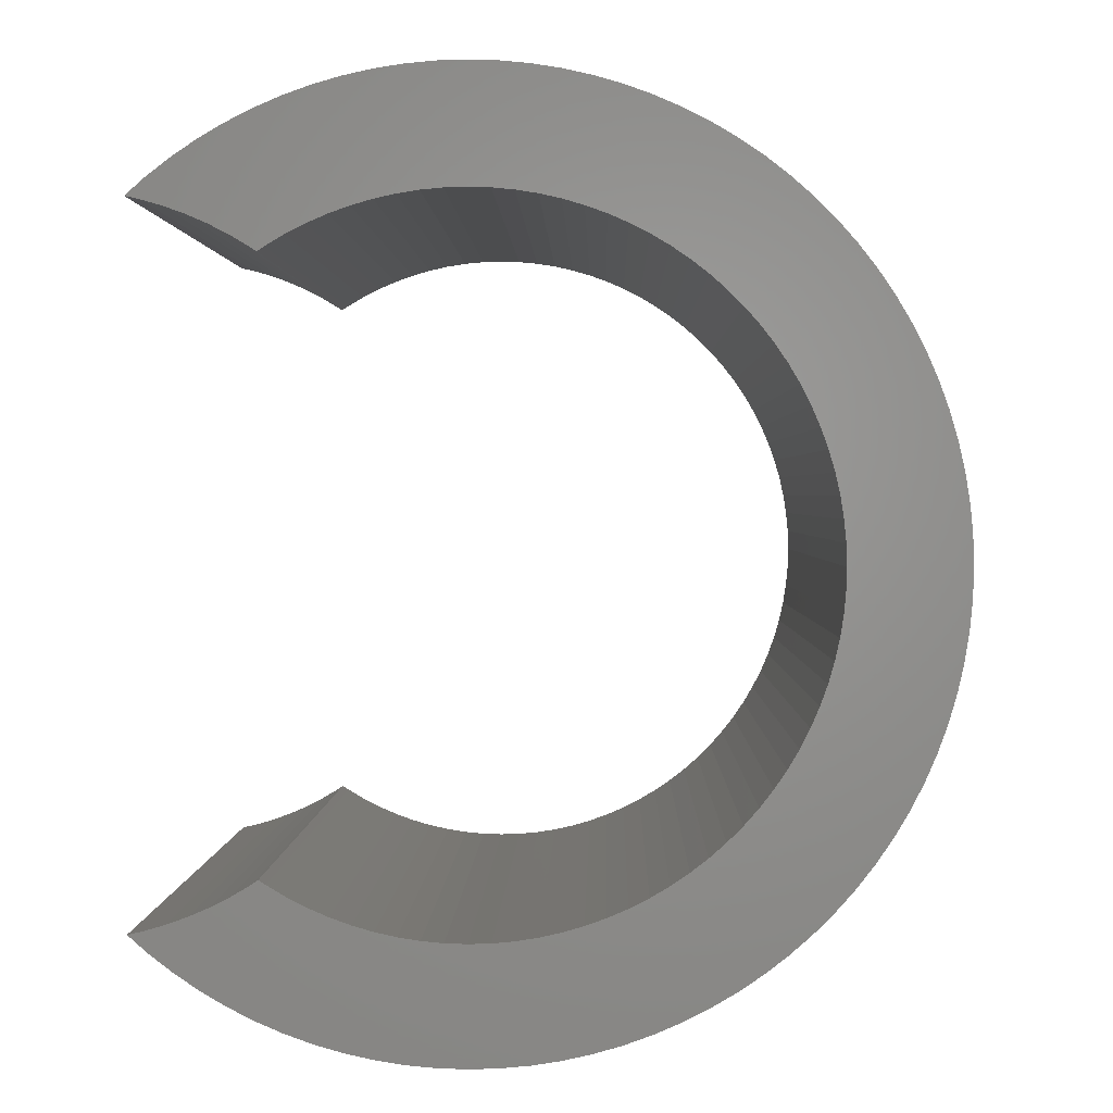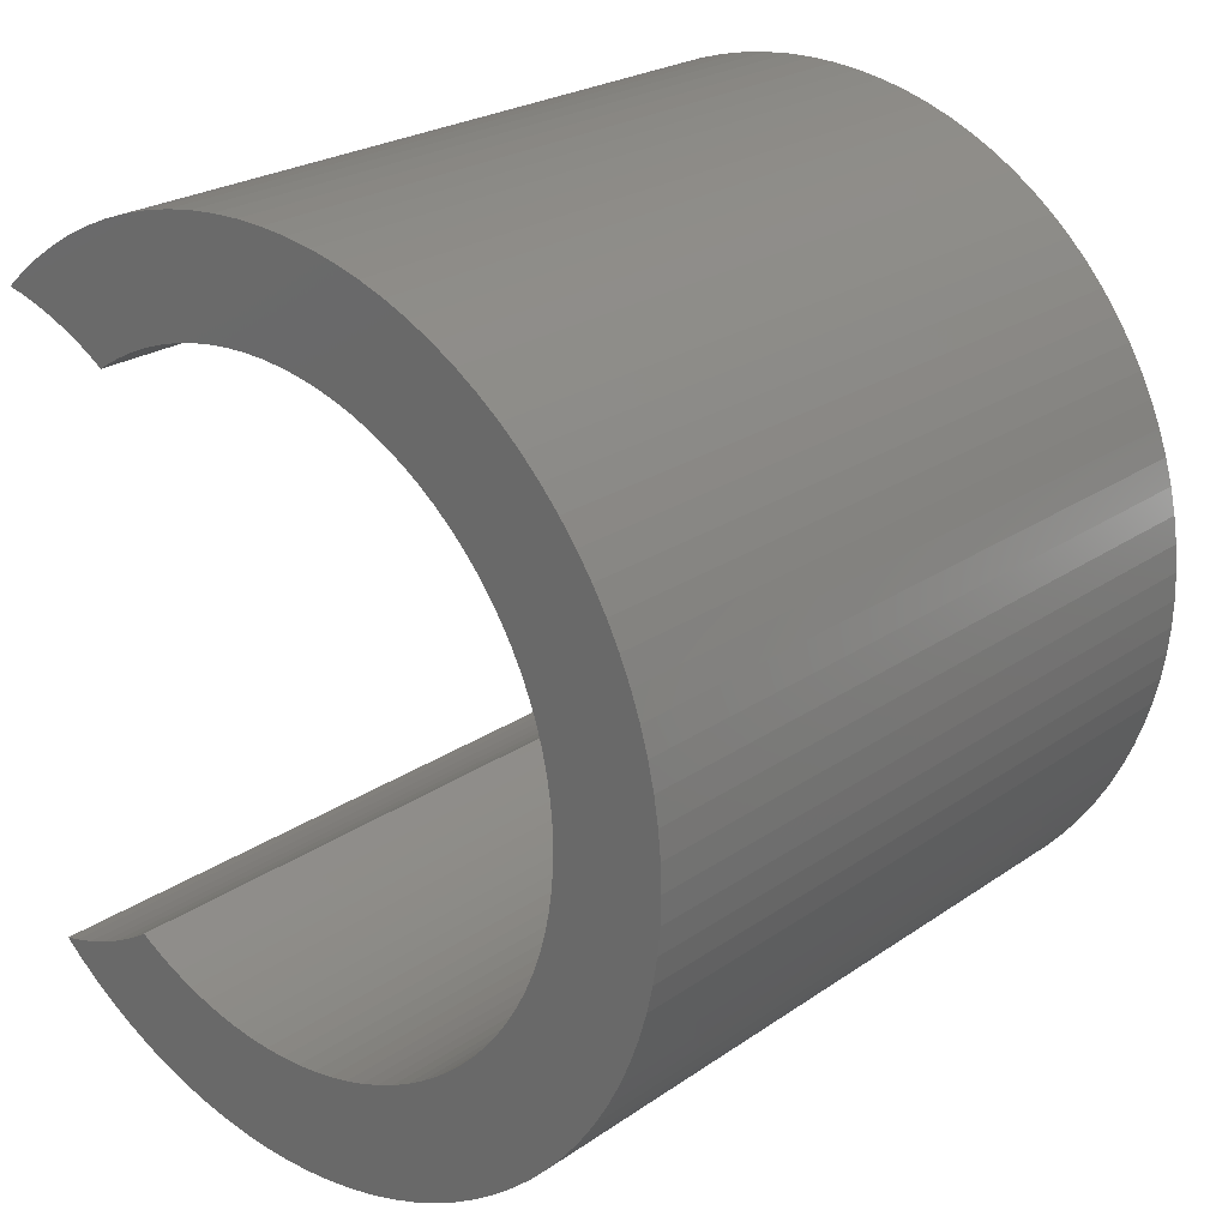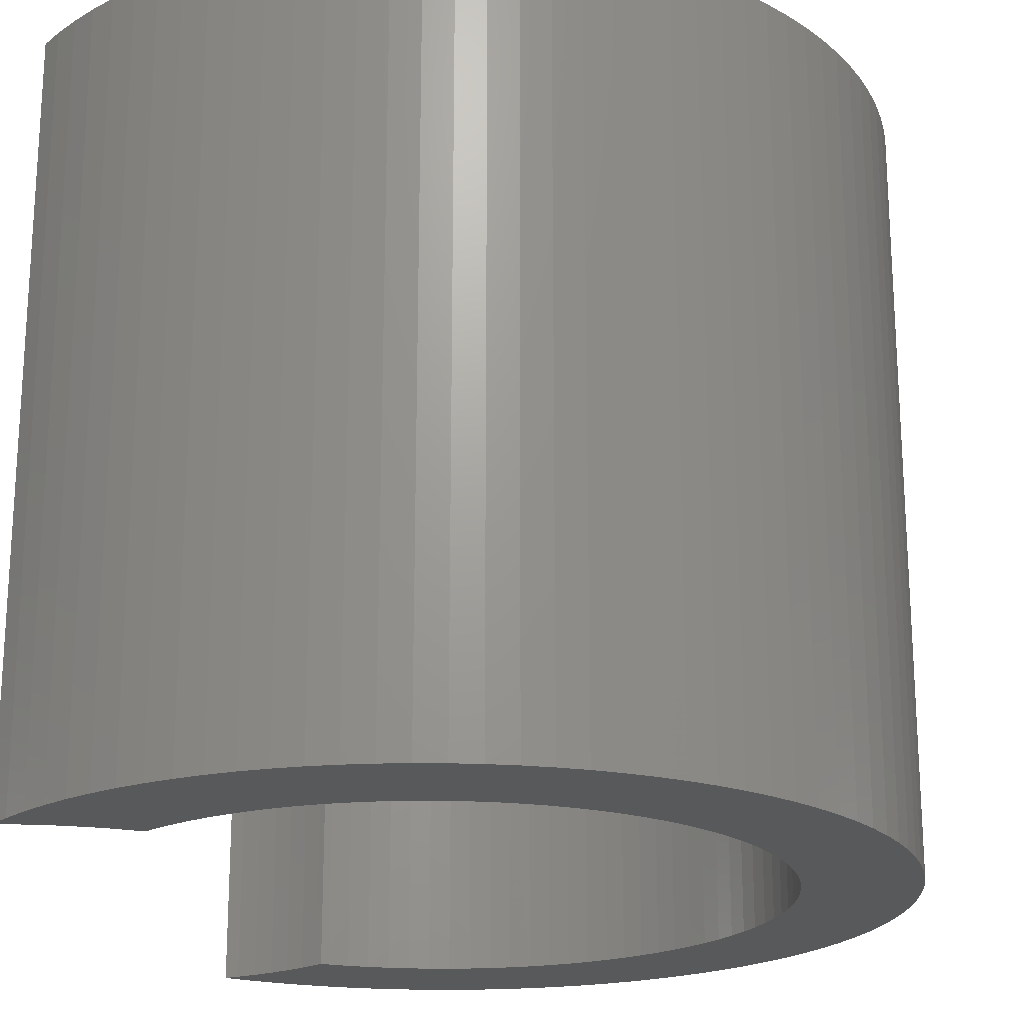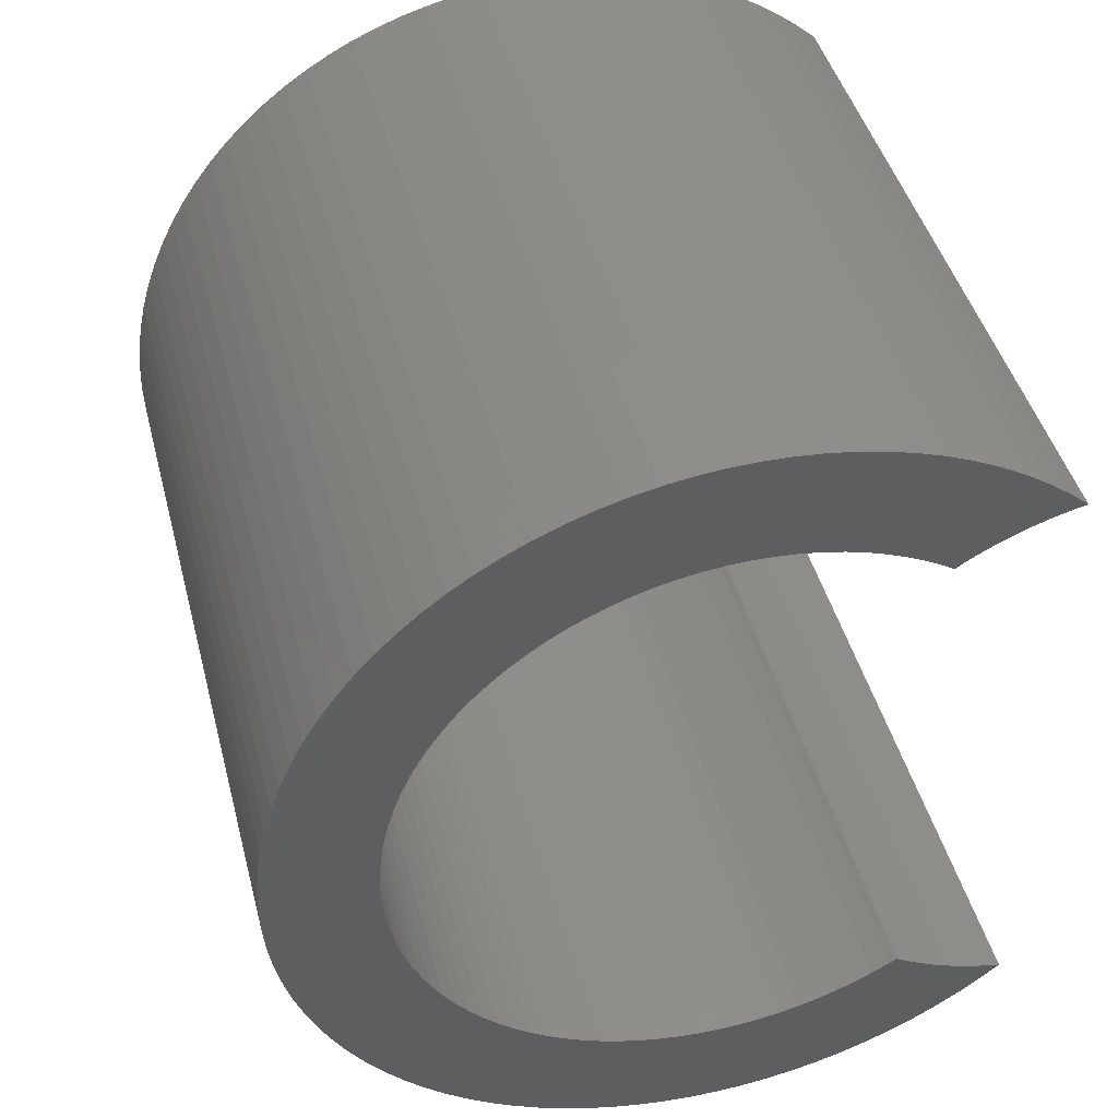
<metadata>
{"format":"stl","ext":"stl","renderer":"f3d","projection":"perspective","resolution":1024,"background":"white","views":[{"elev":1.4,"azim":1.1,"up":"+Y"},{"elev":24.0,"azim":41.3,"up":"+Y"},{"elev":-20.9,"azim":11.7,"up":"+Z"},{"elev":44.5,"azim":165.5,"up":"+Y"}]}
</metadata>
<code>
# stl→obj: 316 verts, 628 faces
v -4.417 -11.16 -10
v -3.708 -11.41 10
v -4.417 -11.16 10
v -3.708 -11.41 -10
v 11.98 0.7535 10
v 11.91 1.504 -10
v 11.91 1.504 10
v 11.98 0.7535 -10
v 12 0 10
v 12 0 -10
v 11.79 2.249 -10
v 11.79 2.249 10
v 11.91 -1.504 10
v 11.98 -0.7535 -10
v 11.98 -0.7535 10
v 11.91 -1.504 -10
v 11.16 4.417 10
v 10.86 5.109 -10
v 10.86 5.109 10
v 11.16 4.417 -10
v 11.41 3.708 10
v 11.41 3.708 -10
v 11.62 2.984 -10
v 11.62 2.984 10
v 11.16 -4.417 10
v 11.41 -3.708 -10
v 11.41 -3.708 10
v 11.16 -4.417 -10
v 0.7535 -11.98 -10
v 1.504 -11.91 10
v 0.7535 -11.98 10
v 1.504 -11.91 -10
v 0 -12 -10
v 0 -12 10
v 9.246 -7.649 10
v 9.708 -7.053 -10
v 9.708 -7.053 10
v 9.246 -7.649 -10
v -7.053 -9.708 -10
v -6.43 -10.13 10
v -7.053 -9.708 10
v -6.43 -10.13 -10
v 2.984 -11.62 -10
v 3.708 -11.41 10
v 2.984 -11.62 10
v 3.708 -11.41 -10
v 3.708 11.41 -10
v 2.984 11.62 10
v 3.708 11.41 10
v 2.984 11.62 -10
v 4.417 -11.16 10
v 4.417 -11.16 -10
v 11.62 -2.984 10
v 11.79 -2.249 -10
v 11.79 -2.249 10
v 11.62 -2.984 -10
v 9.708 7.053 10
v 9.246 7.649 -10
v 9.246 7.649 10
v 9.708 7.053 -10
v 10.52 5.781 10
v 10.13 6.43 -10
v 10.13 6.43 10
v 10.52 5.781 -10
v 4.417 11.16 -10
v 4.417 11.16 10
v -2.249 -11.79 -10
v -1.504 -11.91 10
v -2.249 -11.79 10
v -1.504 -11.91 -10
v 8.215 8.748 -10
v 7.649 9.246 10
v 8.215 8.748 10
v 7.649 9.246 -10
v -5.109 -10.86 -10
v -5.109 -10.86 10
v 5.109 10.86 -10
v 5.109 10.86 10
v -6.43 10.13 -10
v -7.053 9.708 10
v -6.43 10.13 10
v -7.053 9.708 -10
v 9 0 10
v 8.982 0.5651 10
v 8.929 1.128 10
v 8.982 -0.5651 10
v 8.841 1.686 10
v 8.717 2.238 10
v 8.929 -1.128 10
v 8.56 2.781 10
v 8.368 3.313 10
v 8.841 -1.686 10
v 8.143 3.832 10
v 7.887 4.336 10
v 8.717 -2.238 10
v 7.599 4.822 10
v 7.281 5.29 10
v 8.56 -2.781 10
v 6.935 5.737 10
v 8.748 8.215 10
v 6.561 6.161 10
v 6.161 6.561 10
v 5.737 6.935 10
v 7.053 9.708 10
v 5.29 7.281 10
v 6.43 10.13 10
v 4.822 7.599 10
v 5.781 10.52 10
v 4.336 7.887 10
v 3.832 8.143 10
v 3.313 8.368 10
v 2.781 8.56 10
v 2.238 8.717 10
v 2.249 11.79 10
v 1.686 8.841 10
v 1.504 11.91 10
v 1.128 8.929 10
v 0.7535 11.98 10
v 0.5651 8.982 10
v 0 12 10
v 0 9 10
v -0.5651 8.982 10
v -0.7535 11.98 10
v -1.128 8.929 10
v -1.504 11.91 10
v -1.686 8.841 10
v -2.249 11.79 10
v -2.238 8.717 10
v -2.984 11.62 10
v -2.781 8.56 10
v -3.708 11.41 10
v -3.313 8.368 10
v -4.417 11.16 10
v -3.832 8.143 10
v -5.109 10.86 10
v -4.336 7.887 10
v -5.781 10.52 10
v -5.664 7.887 10
v -4.822 7.599 10
v -5.178 7.599 10
v -5 7.478 10
v -6.168 8.143 10
v -6.687 8.368 10
v -7.219 8.56 10
v -7.649 9.246 10
v -7.762 8.717 10
v -8.15 8.804 10
v 8.368 -3.313 10
v 10.86 -5.109 10
v 8.143 -3.832 10
v 10.52 -5.781 10
v 7.887 -4.336 10
v 10.13 -6.43 10
v 7.599 -4.822 10
v 7.281 -5.29 10
v 6.935 -5.737 10
v 8.748 -8.215 10
v 6.561 -6.161 10
v 8.215 -8.748 10
v 6.161 -6.561 10
v 7.649 -9.246 10
v 5.737 -6.935 10
v 7.053 -9.708 10
v 5.29 -7.281 10
v 6.43 -10.13 10
v 4.822 -7.599 10
v 5.781 -10.52 10
v 4.336 -7.887 10
v 5.109 -10.86 10
v 3.832 -8.143 10
v 3.313 -8.368 10
v 2.781 -8.56 10
v 2.238 -8.717 10
v 2.249 -11.79 10
v 1.686 -8.841 10
v 1.128 -8.929 10
v 0.5651 -8.982 10
v 0 -9 10
v -0.5651 -8.982 10
v -0.7535 -11.98 10
v -1.128 -8.929 10
v -1.686 -8.841 10
v -2.238 -8.717 10
v -2.984 -11.62 10
v -2.781 -8.56 10
v -3.313 -8.368 10
v -3.832 -8.143 10
v -4.336 -7.887 10
v -5.664 -7.887 10
v -4.822 -7.599 10
v -5.178 -7.599 10
v -5 -7.478 10
v -5.781 -10.52 10
v -6.168 -8.143 10
v -6.687 -8.368 10
v -7.219 -8.56 10
v -7.649 -9.246 10
v -7.762 -8.717 10
v -8.15 -8.804 10
v 0.7535 11.98 -10
v 0 12 -10
v -5.109 10.86 -10
v -5.781 10.52 -10
v 7.053 9.708 -10
v 6.43 10.13 -10
v 5.109 -10.86 -10
v -0.7535 -11.98 -10
v -2.984 -11.62 -10
v -7.649 9.246 -10
v 5.781 -10.52 -10
v 6.43 -10.13 -10
v -4.417 11.16 -10
v -8.15 -8.804 -10
v -7.649 -9.246 -10
v 7.053 -9.708 -10
v 7.649 -9.246 -10
v -2.984 11.62 -10
v -3.708 11.41 -10
v 2.249 11.79 -10
v 1.504 11.91 -10
v -0.7535 11.98 -10
v 9 0 -10
v 8.982 -0.5651 -10
v 8.929 -1.128 -10
v 8.982 0.5651 -10
v 8.841 -1.686 -10
v 8.717 -2.238 -10
v 8.929 1.128 -10
v 8.56 -2.781 -10
v 8.368 -3.313 -10
v 10.86 -5.109 -10
v 8.841 1.686 -10
v 8.143 -3.832 -10
v 10.52 -5.781 -10
v 7.887 -4.336 -10
v 10.13 -6.43 -10
v 8.717 2.238 -10
v 7.599 -4.822 -10
v 7.281 -5.29 -10
v 8.56 2.781 -10
v 6.935 -5.737 -10
v 8.748 -8.215 -10
v 6.561 -6.161 -10
v 8.215 -8.748 -10
v 6.161 -6.561 -10
v 5.737 -6.935 -10
v 5.29 -7.281 -10
v 4.822 -7.599 -10
v 4.336 -7.887 -10
v 3.832 -8.143 -10
v 3.313 -8.368 -10
v 2.781 -8.56 -10
v 2.238 -8.717 -10
v 2.249 -11.79 -10
v 1.686 -8.841 -10
v 1.128 -8.929 -10
v 0.5651 -8.982 -10
v 0 -9 -10
v -0.5651 -8.982 -10
v -1.128 -8.929 -10
v -1.686 -8.841 -10
v -2.238 -8.717 -10
v -2.781 -8.56 -10
v -3.313 -8.368 -10
v -3.832 -8.143 -10
v -4.336 -7.887 -10
v -5.781 -10.52 -10
v -5.664 -7.887 -10
v -4.822 -7.599 -10
v -5.178 -7.599 -10
v -5 -7.478 -10
v -6.168 -8.143 -10
v -6.687 -8.368 -10
v -7.219 -8.56 -10
v -7.762 -8.717 -10
v 8.368 3.313 -10
v 8.143 3.832 -10
v 7.887 4.336 -10
v 7.599 4.822 -10
v 7.281 5.29 -10
v 6.935 5.737 -10
v 8.748 8.215 -10
v 6.561 6.161 -10
v 6.161 6.561 -10
v 5.737 6.935 -10
v 5.29 7.281 -10
v 4.822 7.599 -10
v 5.781 10.52 -10
v 4.336 7.887 -10
v 3.832 8.143 -10
v 3.313 8.368 -10
v 2.781 8.56 -10
v 2.238 8.717 -10
v 1.686 8.841 -10
v 1.128 8.929 -10
v 0.5651 8.982 -10
v 0 9 -10
v -0.5651 8.982 -10
v -1.128 8.929 -10
v -1.504 11.91 -10
v -1.686 8.841 -10
v -2.249 11.79 -10
v -2.238 8.717 -10
v -2.781 8.56 -10
v -3.313 8.368 -10
v -3.832 8.143 -10
v -4.336 7.887 -10
v -5.664 7.887 -10
v -4.822 7.599 -10
v -5.178 7.599 -10
v -5 7.478 -10
v -6.168 8.143 -10
v -6.687 8.368 -10
v -7.219 8.56 -10
v -7.762 8.717 -10
v -8.15 8.804 -10
f 1 2 3
f 2 1 4
f 5 6 7
f 6 5 8
f 9 8 5
f 8 9 10
f 7 11 12
f 11 7 6
f 13 14 15
f 14 13 16
f 17 18 19
f 18 17 20
f 21 20 17
f 20 21 22
f 12 23 24
f 23 12 11
f 25 26 27
f 26 25 28
f 29 30 31
f 30 29 32
f 33 31 34
f 31 33 29
f 35 36 37
f 36 35 38
f 39 40 41
f 40 39 42
f 43 44 45
f 44 43 46
f 47 48 49
f 48 47 50
f 46 51 44
f 51 46 52
f 53 54 55
f 54 53 56
f 57 58 59
f 58 57 60
f 61 62 63
f 62 61 64
f 65 49 66
f 49 65 47
f 67 68 69
f 68 67 70
f 71 72 73
f 72 71 74
f 75 3 76
f 3 75 1
f 63 60 57
f 60 63 62
f 77 66 78
f 66 77 65
f 79 80 81
f 80 79 82
f 83 9 5
f 84 5 7
f 9 83 15
f 85 7 12
f 86 15 83
f 87 12 24
f 15 86 13
f 88 24 21
f 89 13 86
f 90 21 17
f 13 89 55
f 91 17 19
f 92 55 89
f 93 19 61
f 55 92 53
f 94 61 63
f 95 53 92
f 96 63 57
f 53 95 27
f 97 57 59
f 98 27 95
f 27 98 25
f 5 84 83
f 7 85 84
f 12 87 85
f 99 59 100
f 24 88 87
f 21 90 88
f 17 91 90
f 101 100 73
f 19 93 91
f 61 94 93
f 102 73 72
f 63 96 94
f 57 97 96
f 103 72 104
f 59 99 97
f 100 101 99
f 105 104 106
f 73 102 101
f 107 106 108
f 72 103 102
f 104 105 103
f 109 108 78
f 106 107 105
f 110 78 66
f 108 109 107
f 78 110 109
f 111 66 49
f 66 111 110
f 112 49 48
f 49 112 111
f 113 48 114
f 48 113 112
f 114 115 113
f 116 115 114
f 116 117 115
f 118 117 116
f 118 119 117
f 120 119 118
f 120 121 119
f 120 122 121
f 123 122 120
f 123 124 122
f 125 124 123
f 125 126 124
f 127 126 125
f 126 127 128
f 129 128 127
f 128 129 130
f 131 130 129
f 130 131 132
f 133 132 131
f 132 133 134
f 135 134 133
f 134 135 136
f 137 136 135
f 136 138 139
f 139 140 141
f 139 138 140
f 136 137 138
f 137 142 138
f 81 142 137
f 81 143 142
f 80 143 81
f 80 144 143
f 145 144 80
f 145 146 144
f 146 145 147
f 148 25 98
f 25 148 149
f 150 149 148
f 149 150 151
f 152 151 150
f 151 152 153
f 154 153 152
f 153 154 37
f 155 37 154
f 37 155 35
f 156 35 155
f 35 156 157
f 158 157 156
f 157 158 159
f 160 159 158
f 159 160 161
f 162 161 160
f 161 162 163
f 164 163 162
f 163 164 165
f 166 165 164
f 165 166 167
f 168 167 166
f 167 168 169
f 170 169 168
f 169 170 51
f 171 51 170
f 51 171 44
f 172 44 171
f 44 172 45
f 173 45 172
f 45 173 174
f 175 174 173
f 175 30 174
f 176 30 175
f 176 31 30
f 177 31 176
f 178 31 177
f 178 34 31
f 179 34 178
f 179 180 34
f 181 180 179
f 181 68 180
f 182 68 181
f 69 182 183
f 182 69 68
f 184 183 185
f 183 184 69
f 2 185 186
f 185 2 184
f 3 186 187
f 76 187 188
f 186 3 2
f 189 188 190
f 191 190 192
f 189 190 191
f 187 76 3
f 193 188 189
f 188 193 76
f 194 193 189
f 194 40 193
f 195 40 194
f 195 41 40
f 196 41 195
f 196 197 41
f 198 197 196
f 197 198 199
f 200 120 118
f 120 200 201
f 202 137 135
f 137 202 203
f 204 106 104
f 106 204 205
f 19 64 61
f 64 19 18
f 15 10 9
f 10 15 14
f 52 169 51
f 169 52 206
f 207 34 180
f 34 207 33
f 4 184 2
f 184 4 208
f 82 145 80
f 145 82 209
f 24 22 21
f 22 24 23
f 210 165 167
f 165 210 211
f 212 135 133
f 135 212 202
f 213 197 199
f 197 213 214
f 215 161 163
f 161 215 216
f 217 131 129
f 131 217 218
f 219 116 114
f 116 219 220
f 206 167 169
f 167 206 210
f 214 41 197
f 41 214 39
f 218 133 131
f 133 218 212
f 201 123 120
f 123 201 221
f 222 10 14
f 223 14 16
f 10 222 8
f 224 16 54
f 225 8 222
f 226 54 56
f 8 225 6
f 227 56 26
f 228 6 225
f 229 26 28
f 6 228 11
f 230 28 231
f 232 11 228
f 233 231 234
f 11 232 23
f 235 234 236
f 237 23 232
f 238 236 36
f 23 237 22
f 239 36 38
f 240 22 237
f 22 240 20
f 14 223 222
f 16 224 223
f 54 226 224
f 241 38 242
f 56 227 226
f 26 229 227
f 28 230 229
f 243 242 244
f 231 233 230
f 234 235 233
f 245 244 216
f 236 238 235
f 36 239 238
f 246 216 215
f 38 241 239
f 242 243 241
f 247 215 211
f 244 245 243
f 248 211 210
f 216 246 245
f 215 247 246
f 249 210 206
f 211 248 247
f 250 206 52
f 210 249 248
f 206 250 249
f 251 52 46
f 52 251 250
f 252 46 43
f 46 252 251
f 253 43 254
f 43 253 252
f 254 255 253
f 32 255 254
f 32 256 255
f 29 256 32
f 29 257 256
f 33 257 29
f 33 258 257
f 33 259 258
f 207 259 33
f 207 260 259
f 70 260 207
f 70 261 260
f 67 261 70
f 261 67 262
f 208 262 67
f 262 208 263
f 4 263 208
f 263 4 264
f 1 264 4
f 264 1 265
f 75 265 1
f 265 75 266
f 267 266 75
f 266 268 269
f 269 270 271
f 269 268 270
f 266 267 268
f 267 272 268
f 42 272 267
f 42 273 272
f 39 273 42
f 39 274 273
f 214 274 39
f 214 275 274
f 275 214 213
f 276 20 240
f 20 276 18
f 277 18 276
f 18 277 64
f 278 64 277
f 64 278 62
f 279 62 278
f 62 279 60
f 280 60 279
f 60 280 58
f 281 58 280
f 58 281 282
f 283 282 281
f 282 283 71
f 284 71 283
f 71 284 74
f 285 74 284
f 74 285 204
f 286 204 285
f 204 286 205
f 287 205 286
f 205 287 288
f 289 288 287
f 288 289 77
f 290 77 289
f 77 290 65
f 291 65 290
f 65 291 47
f 292 47 291
f 47 292 50
f 293 50 292
f 50 293 219
f 294 219 293
f 294 220 219
f 295 220 294
f 295 200 220
f 296 200 295
f 297 200 296
f 297 201 200
f 298 201 297
f 298 221 201
f 299 221 298
f 299 300 221
f 301 300 299
f 302 301 303
f 301 302 300
f 217 303 304
f 303 217 302
f 218 304 305
f 304 218 217
f 212 305 306
f 202 306 307
f 305 212 218
f 308 307 309
f 310 309 311
f 308 309 310
f 306 202 212
f 203 307 308
f 307 203 202
f 312 203 308
f 312 79 203
f 313 79 312
f 313 82 79
f 314 82 313
f 314 209 82
f 315 209 314
f 209 315 316
f 55 16 13
f 16 55 54
f 74 104 72
f 104 74 204
f 157 38 35
f 38 157 242
f 221 125 123
f 125 221 300
f 151 231 149
f 231 151 234
f 216 159 161
f 159 216 244
f 32 174 30
f 174 32 254
f 27 56 53
f 56 27 26
f 254 45 174
f 45 254 43
f 220 118 116
f 118 220 200
f 70 180 68
f 180 70 207
f 203 81 137
f 81 203 79
f 288 78 108
f 78 288 77
f 100 71 73
f 71 100 282
f 209 147 145
f 147 209 316
f 205 108 106
f 108 205 288
f 300 127 125
f 127 300 302
f 159 242 157
f 242 159 244
f 267 76 193
f 76 267 75
f 37 236 153
f 236 37 36
f 302 129 127
f 129 302 217
f 153 234 151
f 234 153 236
f 208 69 184
f 69 208 67
f 211 163 165
f 163 211 215
f 59 282 100
f 282 59 58
f 149 28 25
f 28 149 231
f 50 114 48
f 114 50 219
f 42 193 40
f 193 42 267
f 228 87 232
f 87 228 85
f 285 102 103
f 102 285 284
f 258 179 178
f 179 258 259
f 250 171 170
f 171 250 251
f 269 192 190
f 192 269 271
f 304 128 130
f 128 304 303
f 248 168 166
f 168 248 249
f 247 166 164
f 166 247 248
f 243 156 241
f 156 243 158
f 222 84 225
f 84 222 83
f 239 154 238
f 154 239 155
f 232 88 237
f 88 232 87
f 225 85 228
f 85 225 84
f 279 97 280
f 97 279 96
f 283 102 284
f 102 283 101
f 307 134 136
f 134 307 306
f 256 177 176
f 177 256 257
f 226 89 224
f 89 226 92
f 230 98 229
f 98 230 148
f 240 91 276
f 91 240 90
f 263 186 185
f 186 263 264
f 280 99 281
f 99 280 97
f 278 96 279
f 96 278 94
f 252 173 172
f 173 252 253
f 296 117 119
f 117 296 295
f 265 188 187
f 188 265 266
f 257 178 177
f 178 257 258
f 286 103 105
f 103 286 285
f 235 150 233
f 150 235 152
f 291 110 111
f 110 291 290
f 241 155 239
f 155 241 156
f 301 124 126
f 124 301 299
f 294 113 115
f 113 294 293
f 237 90 240
f 90 237 88
f 289 107 109
f 107 289 287
f 298 121 122
f 121 298 297
f 245 158 243
f 158 245 160
f 299 122 124
f 122 299 298
f 306 132 134
f 132 306 305
f 238 152 235
f 152 238 154
f 277 94 278
f 94 277 93
f 224 86 223
f 86 224 89
f 309 136 139
f 136 309 307
f 223 83 222
f 83 223 86
f 227 92 226
f 92 227 95
f 290 109 110
f 109 290 289
f 303 126 128
f 126 303 301
f 251 172 171
f 172 251 252
f 295 115 117
f 115 295 294
f 262 185 183
f 185 262 263
f 305 130 132
f 130 305 304
f 255 176 175
f 176 255 256
f 260 182 181
f 182 260 261
f 287 105 107
f 105 287 286
f 293 112 113
f 112 293 292
f 266 190 188
f 190 266 269
f 276 93 277
f 93 276 91
f 249 170 168
f 170 249 250
f 233 148 230
f 148 233 150
f 297 119 121
f 119 297 296
f 253 175 173
f 175 253 255
f 259 181 179
f 181 259 260
f 246 164 162
f 164 246 247
f 229 95 227
f 95 229 98
f 292 111 112
f 111 292 291
f 281 101 283
f 101 281 99
f 311 139 141
f 139 311 309
f 261 183 182
f 183 261 262
f 264 187 186
f 187 264 265
f 245 162 160
f 162 245 246
f 275 199 198
f 199 275 213
f 313 142 143
f 142 313 312
f 314 143 144
f 143 314 313
f 308 140 138
f 140 308 310
f 315 144 146
f 144 315 314
f 268 194 189
f 194 268 272
f 312 138 142
f 138 312 308
f 271 191 192
f 191 271 270
f 270 189 191
f 189 270 268
f 310 141 140
f 141 310 311
f 274 198 196
f 198 274 275
f 273 196 195
f 196 273 274
f 272 195 194
f 195 272 273
f 316 146 147
f 146 316 315

</code>
